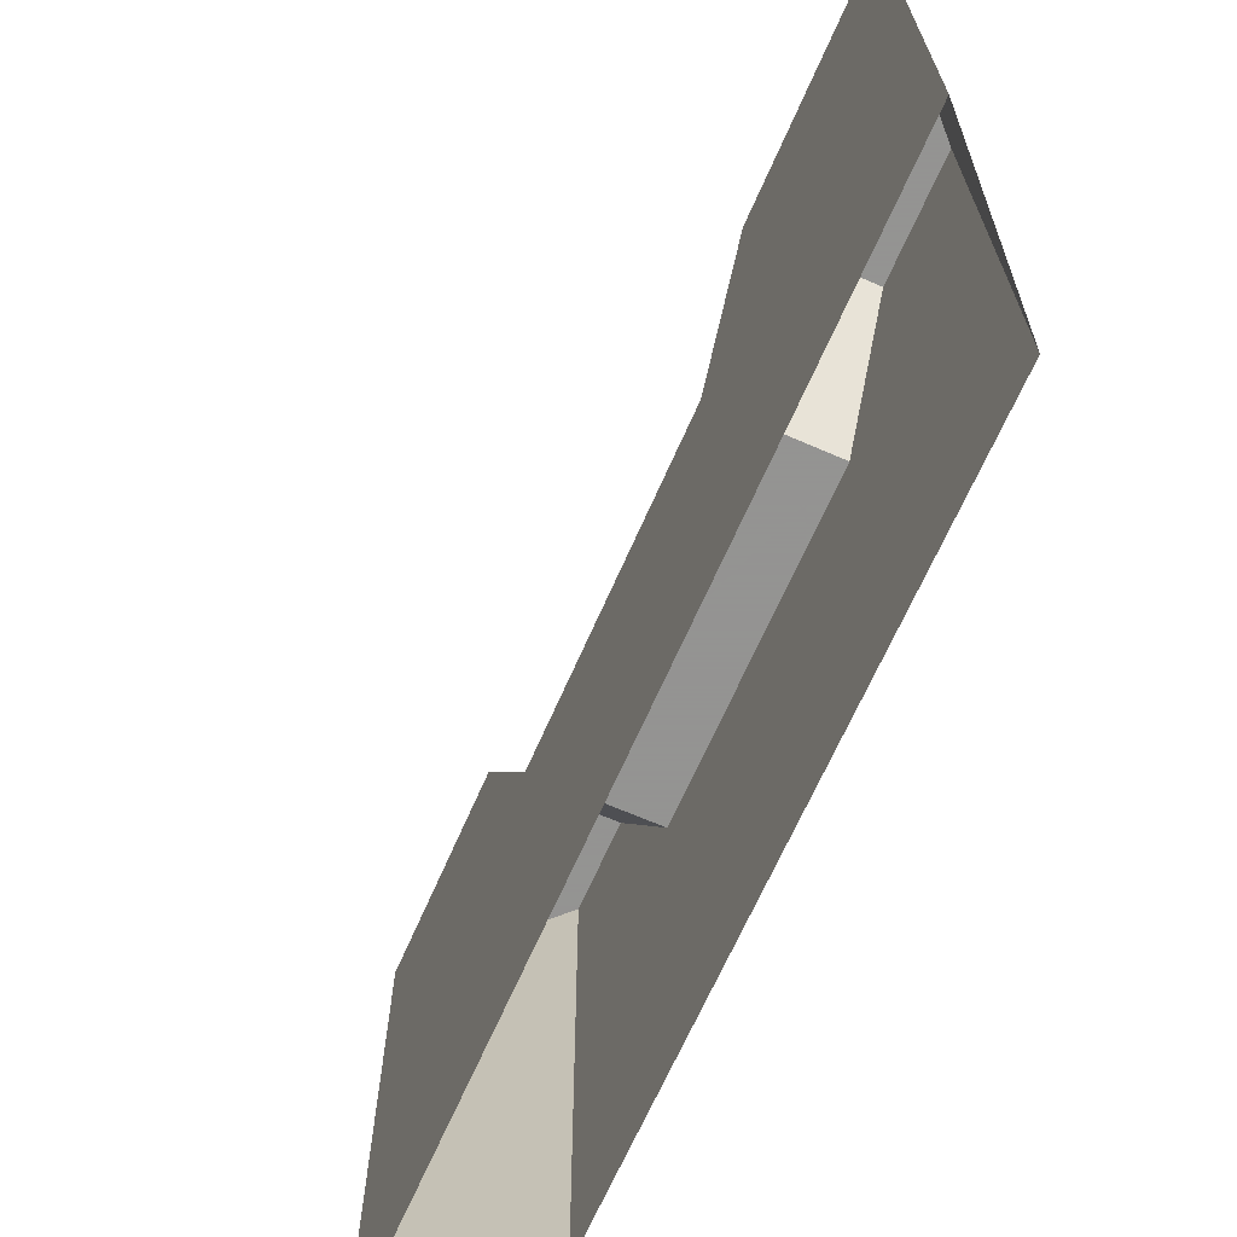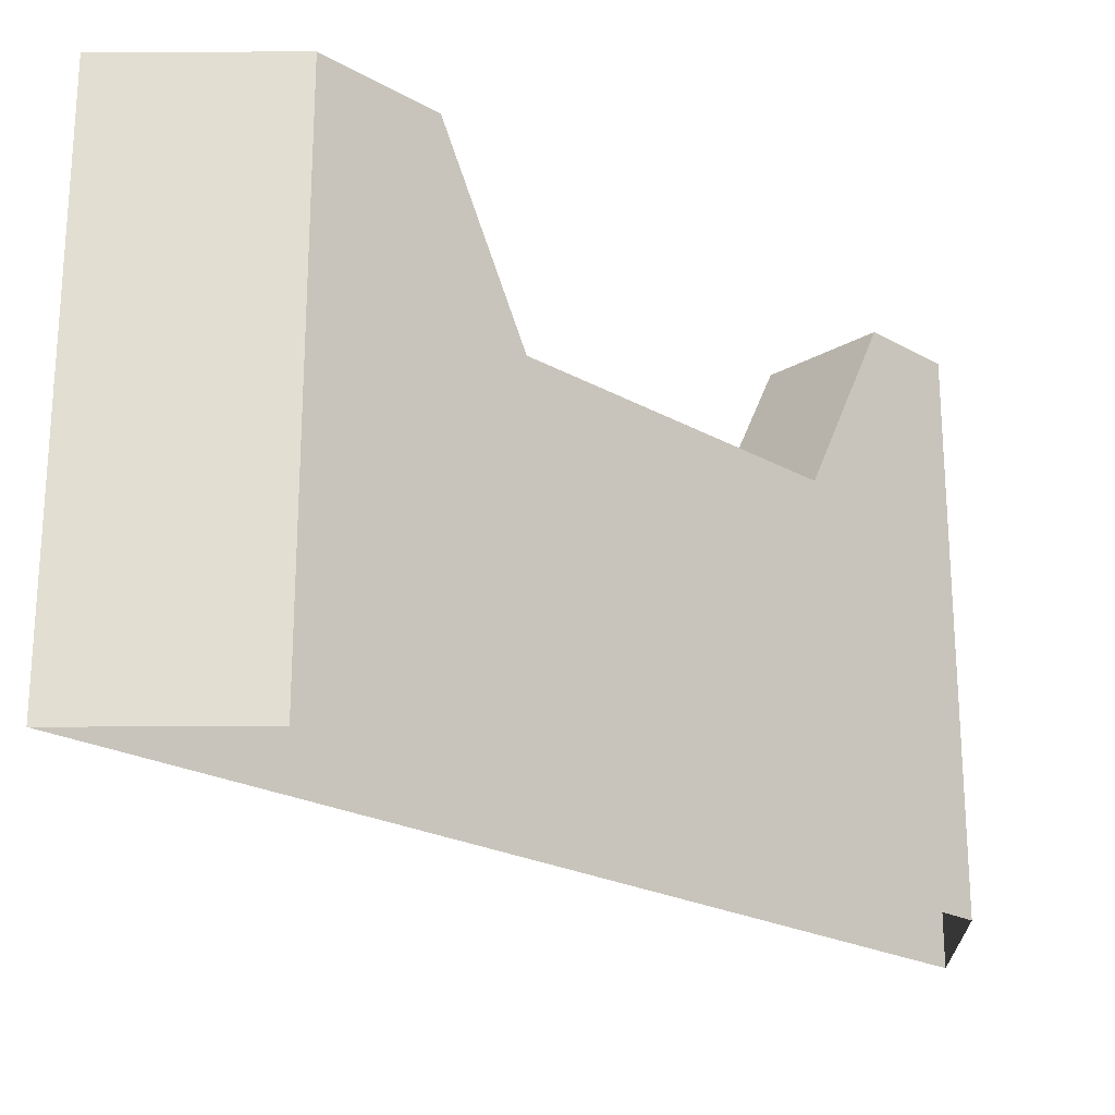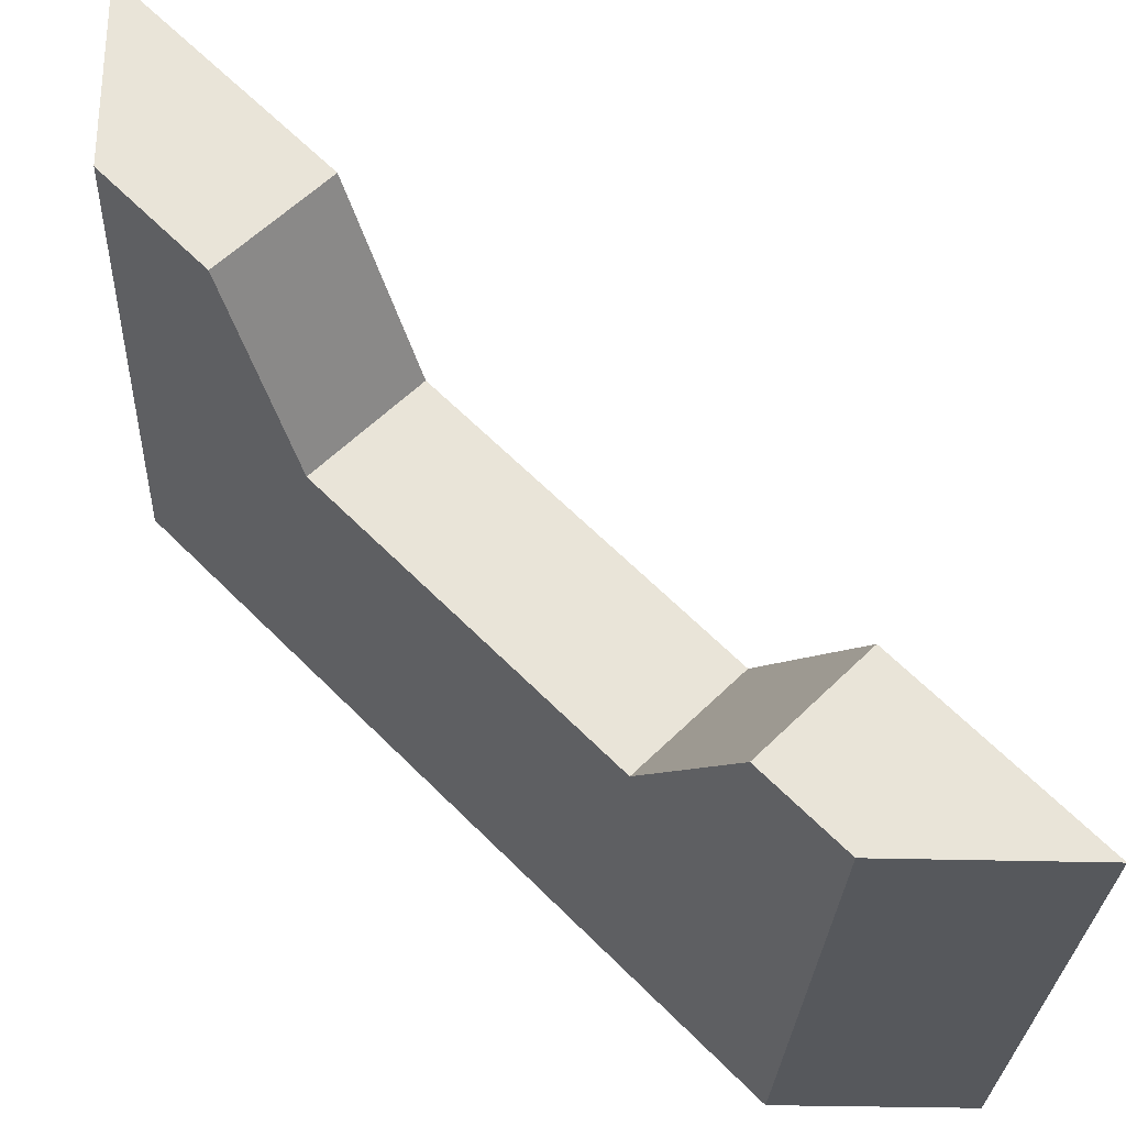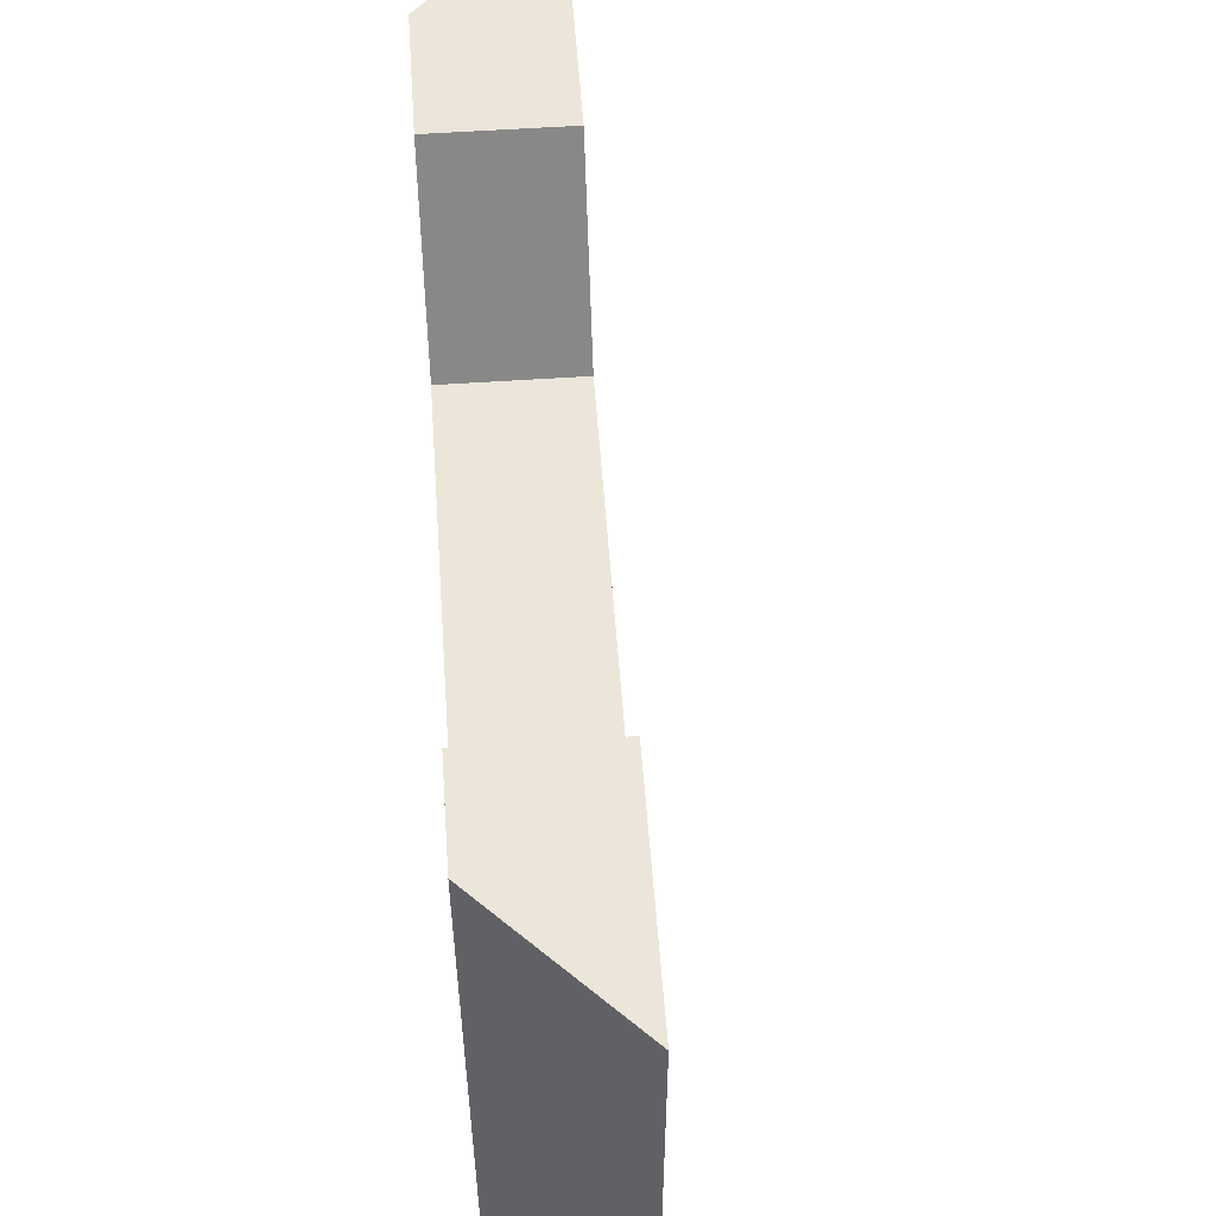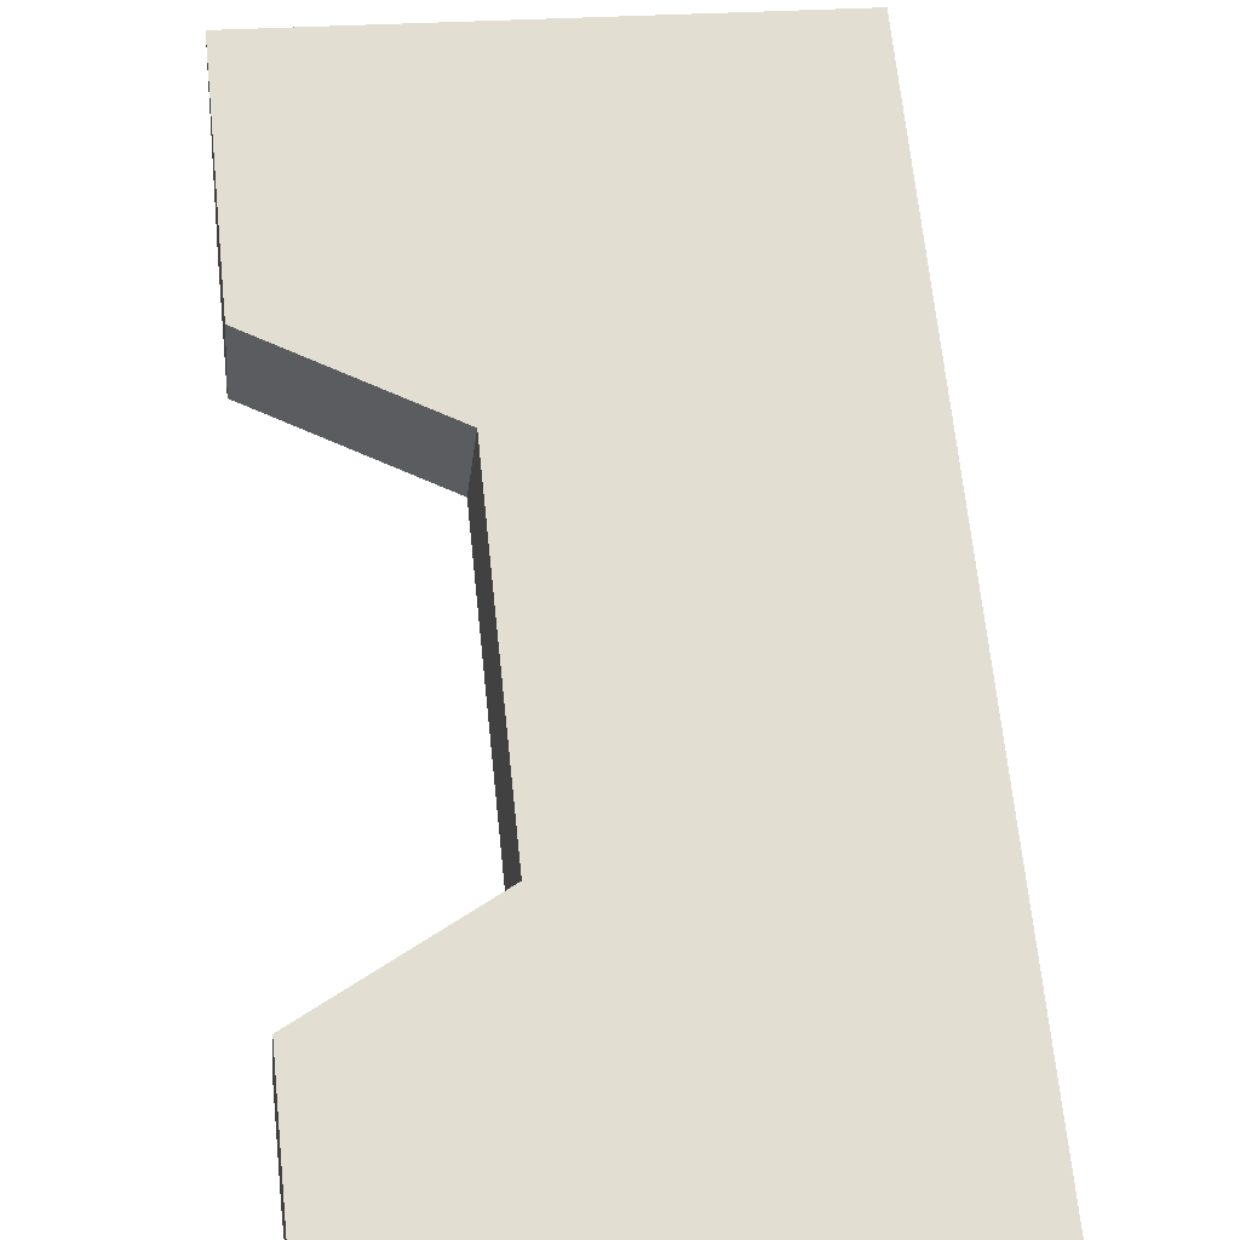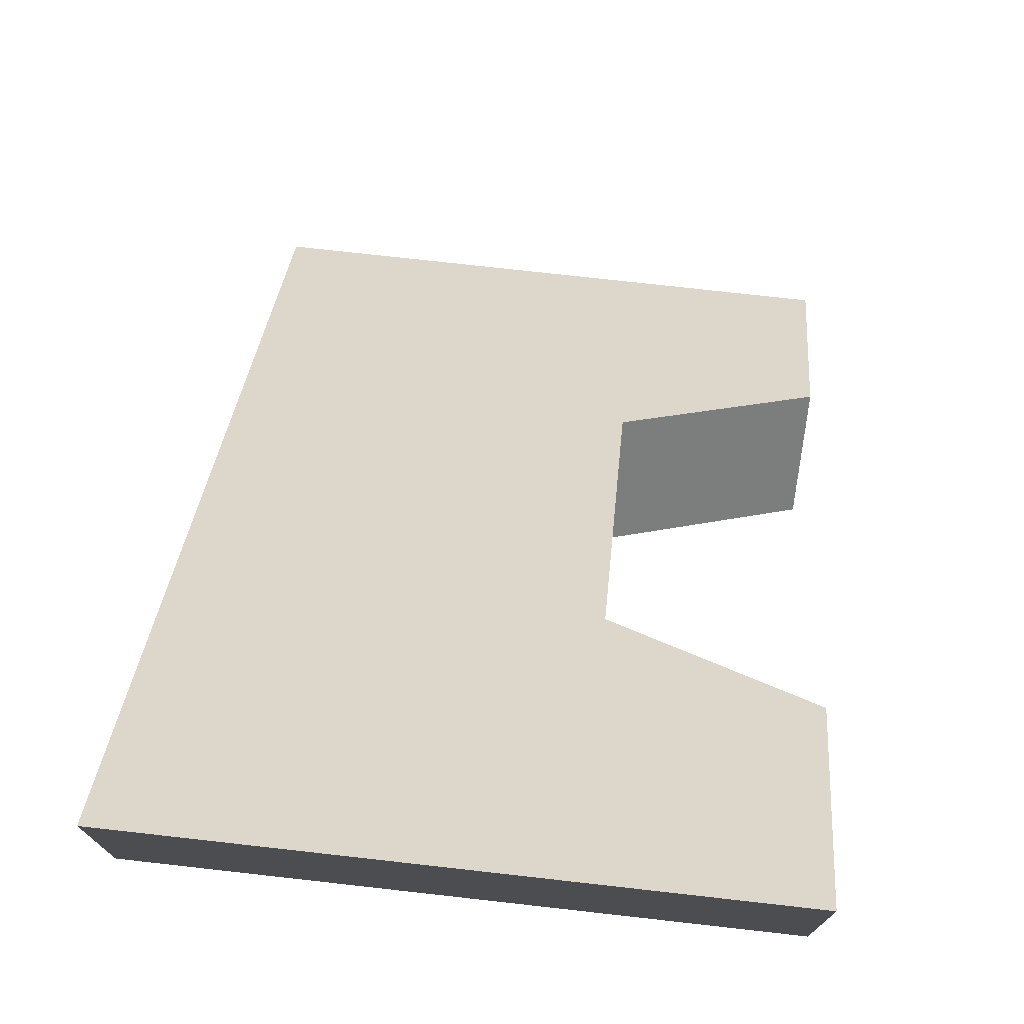
<metadata>
{"format":"obj","ext":"obj","renderer":"f3d","projection":"perspective","resolution":1024,"background":"white","views":[{"elev":-66.9,"azim":21.4,"up":"+Y"},{"elev":-22.1,"azim":90.5,"up":"+Y"},{"elev":-28.2,"azim":177.4,"up":"+Z"},{"elev":55.5,"azim":-139.1,"up":"+Y"},{"elev":23.7,"azim":-98.6,"up":"+Z"},{"elev":74.9,"azim":96.4,"up":"+Z"}]}
</metadata>
<code>
v 0.5 0 0.25
v 0.5 0.75 0.25
v 0.375 0.75 0.125
v 0.2812 0.5 0.03125
v -0.25 0 -0.5
v -0.0625 0.5 -0.3125
v -0.1562 0.75 -0.4062
v -0.25 0.75 -0.5
v -0.5 0.75 -0.5
v -0.5 0 -0.5
v -0.2812 0.75 -0.2812
v -0.1875 0.5 -0.1875
v 0.1562 0.5 0.1562
v 0.5 0 0.5
v 0.25 0.75 0.25
v 0.5 0.75 0.5
v 0.5 -1.25 0.25
v -0.25 -1.25 -0.5
v 0.3438 -1.25 -0.5
v 0.3438 0.75 -0.5
v -0.5 -1.25 -0.5
v 1.398 0.5 -0.7109
v 0.3438 0.5 0.3438
v 0.6953 0.5 -1.422
v 0.6953 0.75 -1.422
v 0.3125 -1.031 -1.094
v 0.9609 0.75 -0.4453
v -0.5 -1.031 -0.5
v 0.5 -1.25 0.5
v 0.5 -1.25 -0.4375
v 0.5 -1.031 0.5
v 1.25 -1.031 -0.25
v -0.375 -1.25 -0.375
v -0.375 0.75 -0.375
v 0.375 -1.25 0.375
v 0.5 0 0.25
v 0.5 0 0.25
v 0.5 0 0.25
v 0.5 0 0.25
v 0.5 0 0.25
f 1 2 3
f 1 3 4
f 1 4 5
f 5 4 6
f 5 6 7
f 5 7 8
f 5 8 9
f 5 9 10
f 10 9 11
f 10 11 12
f 10 12 13
f 10 13 14
f 14 13 15
f 14 15 16
f 14 16 2
f 14 2 1
f 12 6 4
f 12 4 13
f 13 4 15
f 15 4 3
f 15 3 2
f 15 2 16
f 9 8 7
f 9 7 11
f 11 7 12
f 12 7 6

</code>
